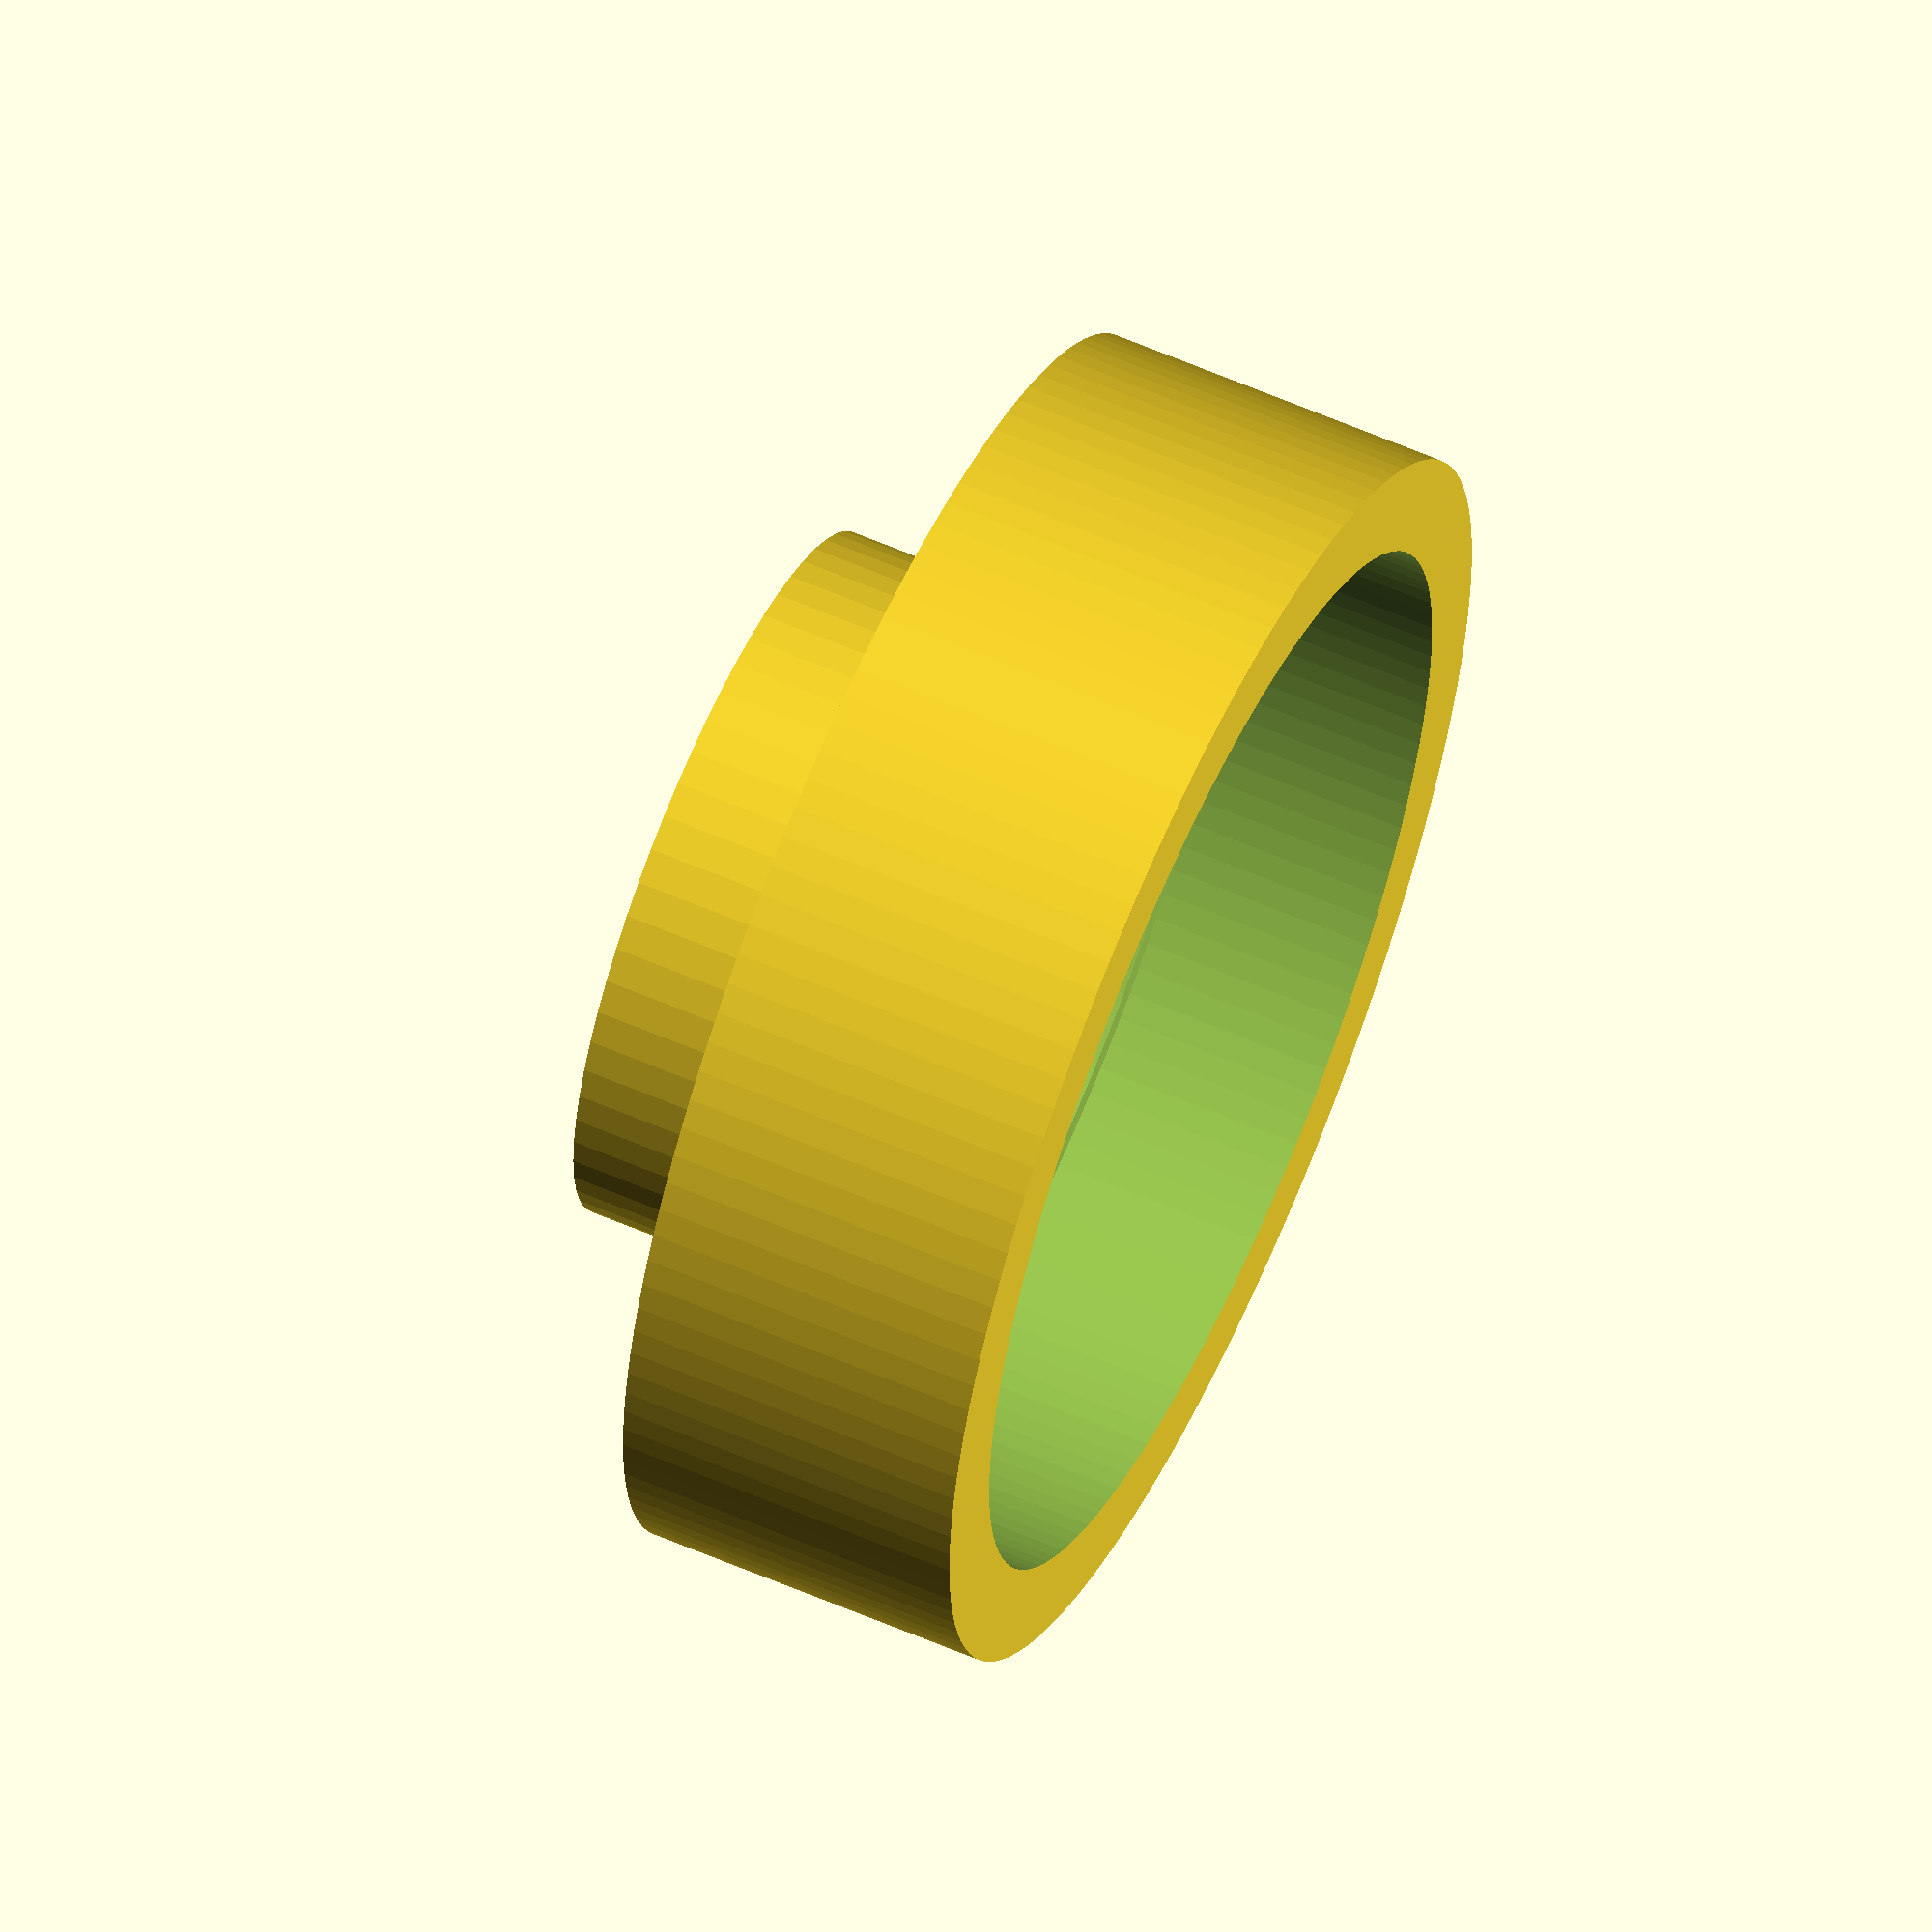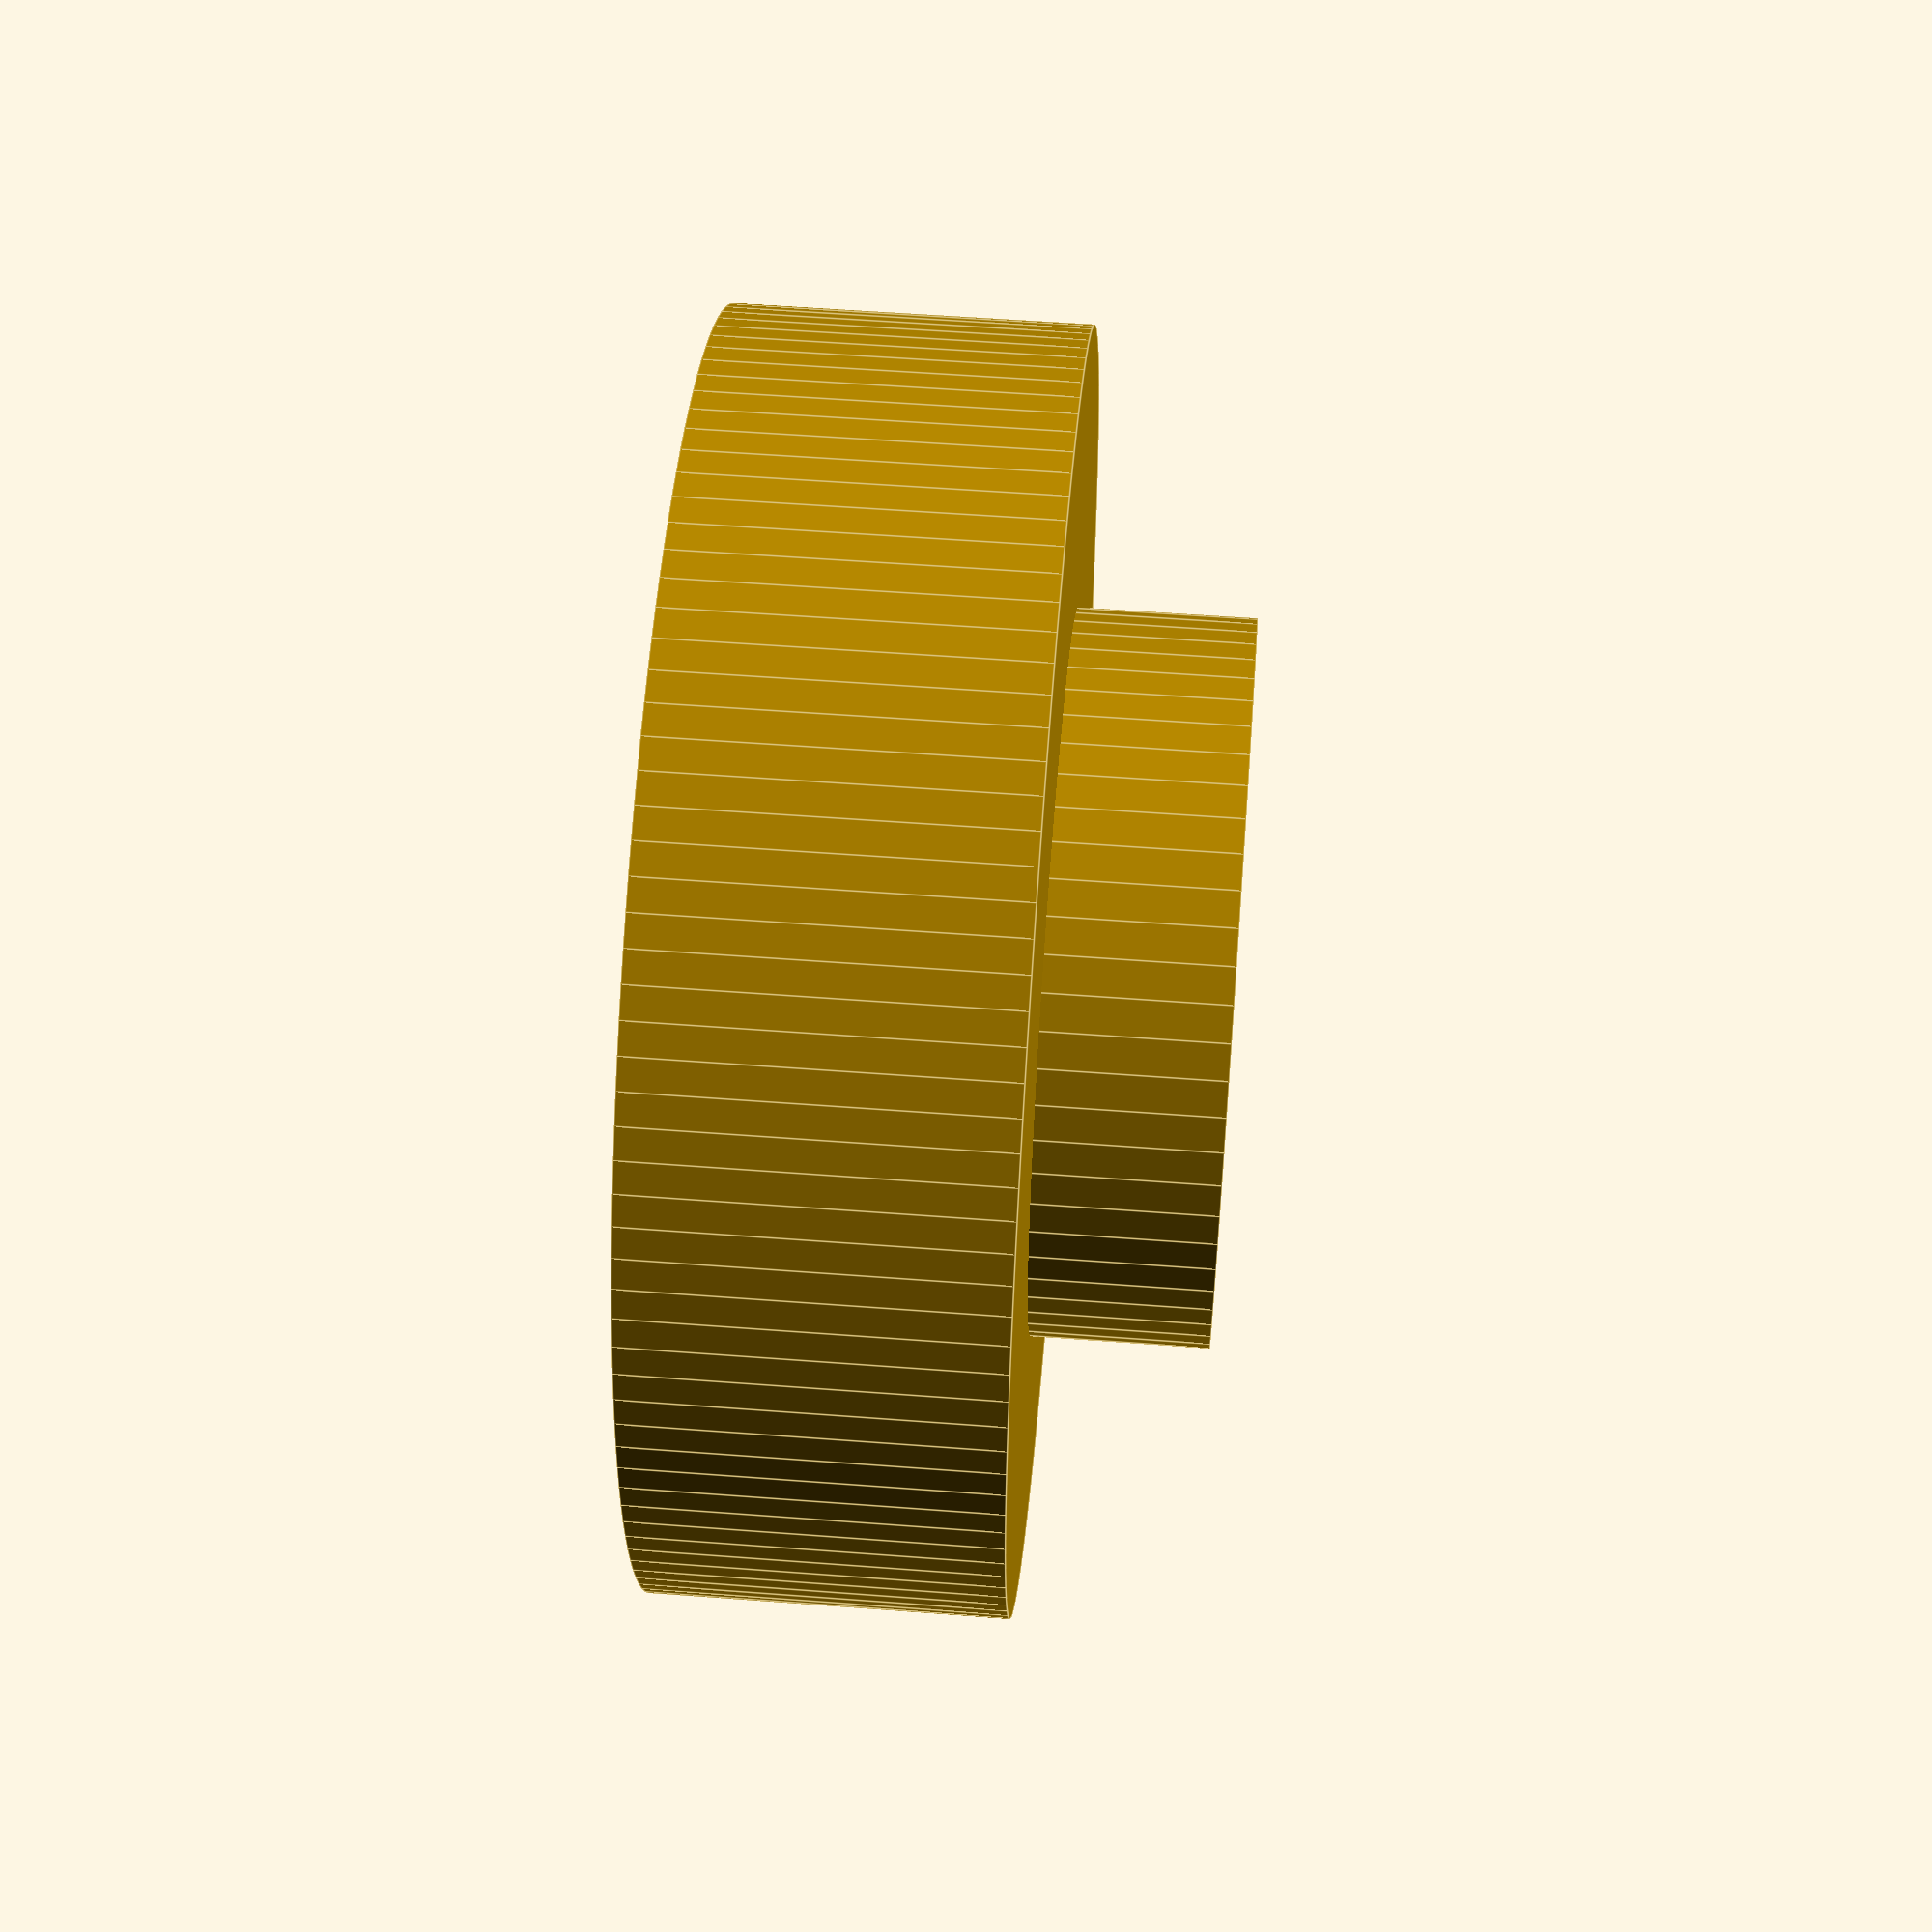
<openscad>

module cap() {
difference() {
  union() {
   cylinder(r=10.2,h=6,center=true,$fn=64);
   translate([0,0,7])
    cylinder(r=18,h=10,center=true,$fn=128);

  }
  cylinder(r=8.2,h=8,center=true,$fn=64);
  translate([0,0,7])
      cylinder(r=14.5,h=8,center=true,$fn=128);
   translate([0,0,10])
      cylinder(r=15.25,h=8,center=true,$fn=128);
}
}

rotate([180,0,0]) 
   cap();
</openscad>
<views>
elev=299.9 azim=275.9 roll=114.0 proj=o view=solid
elev=127.1 azim=117.3 roll=265.3 proj=p view=edges
</views>
